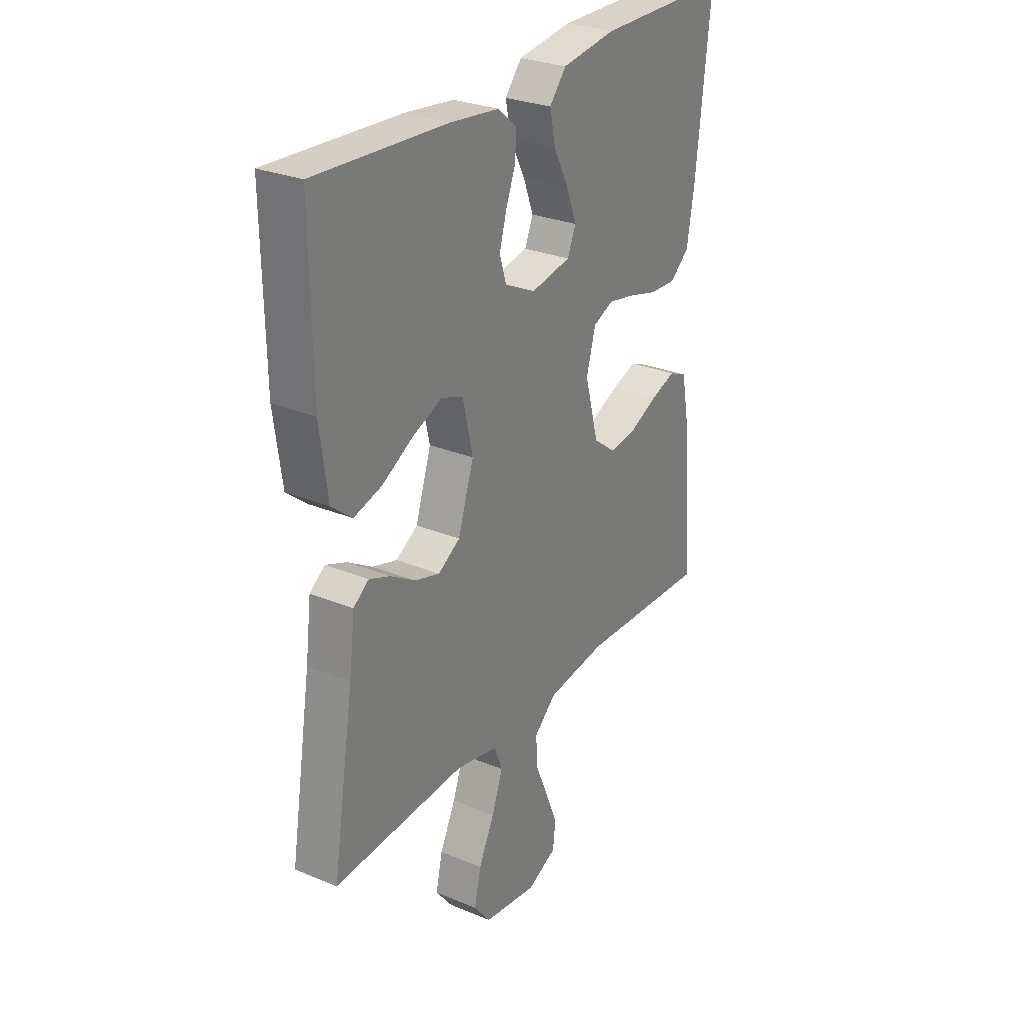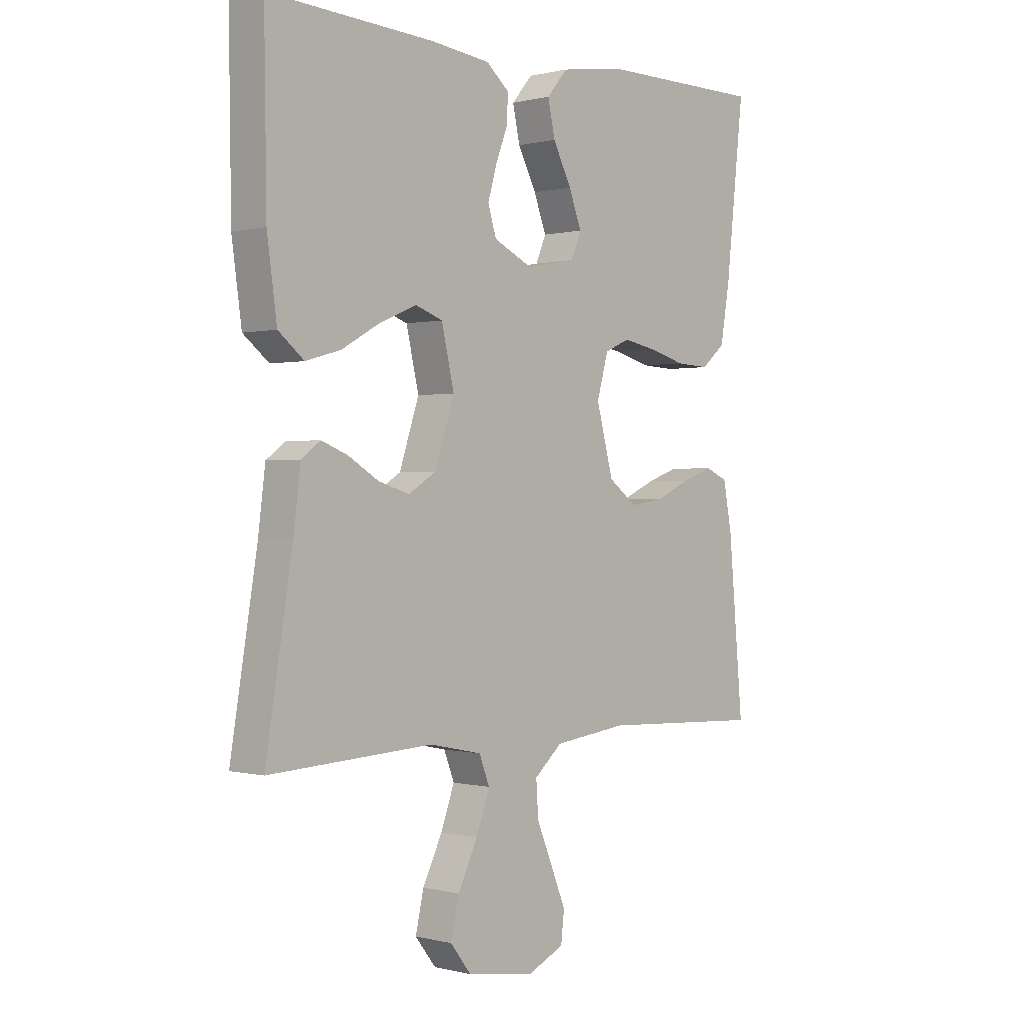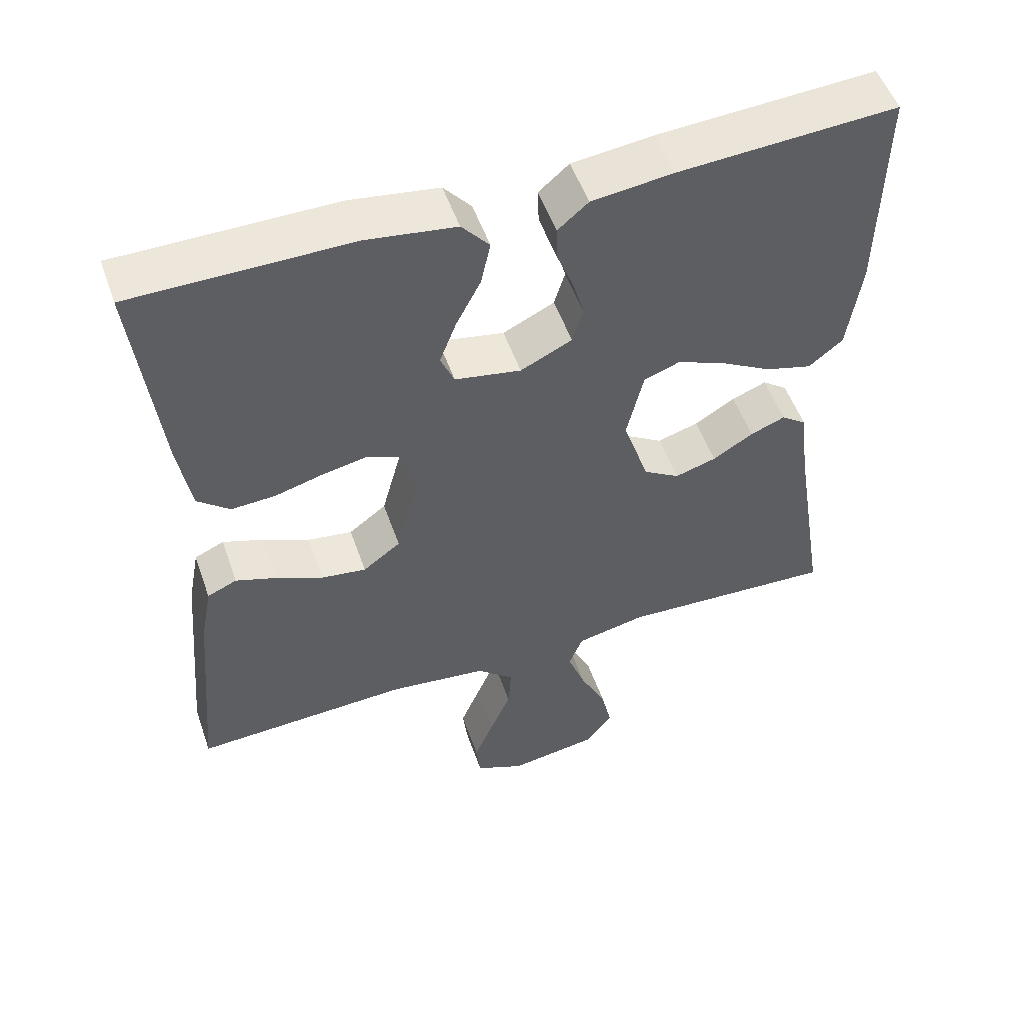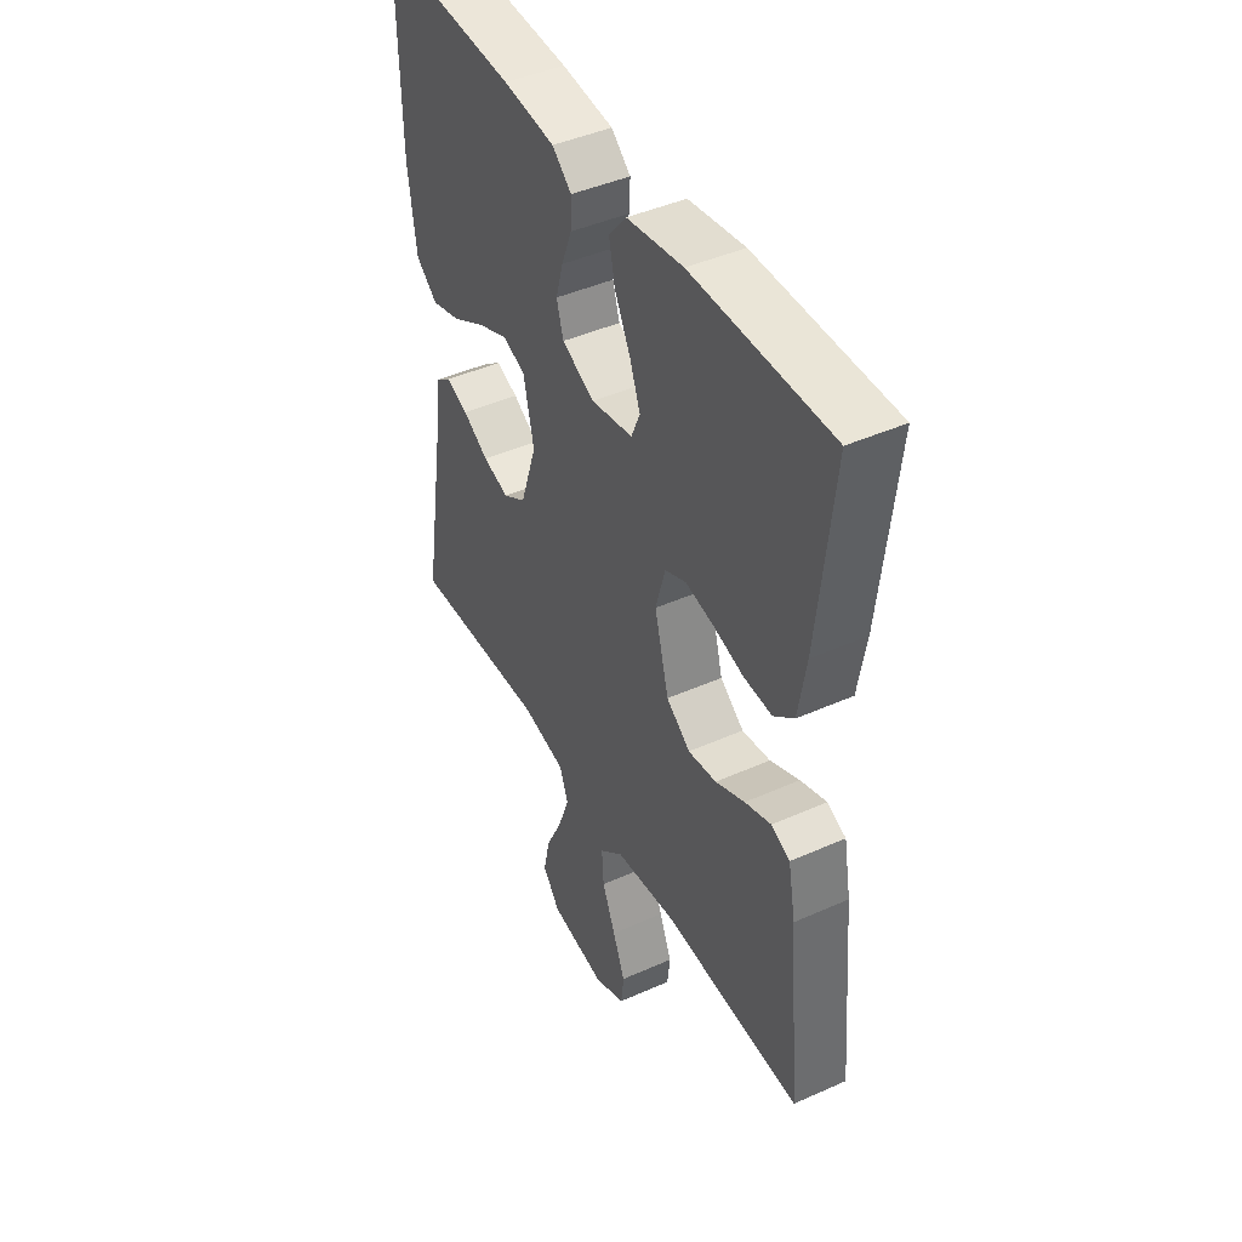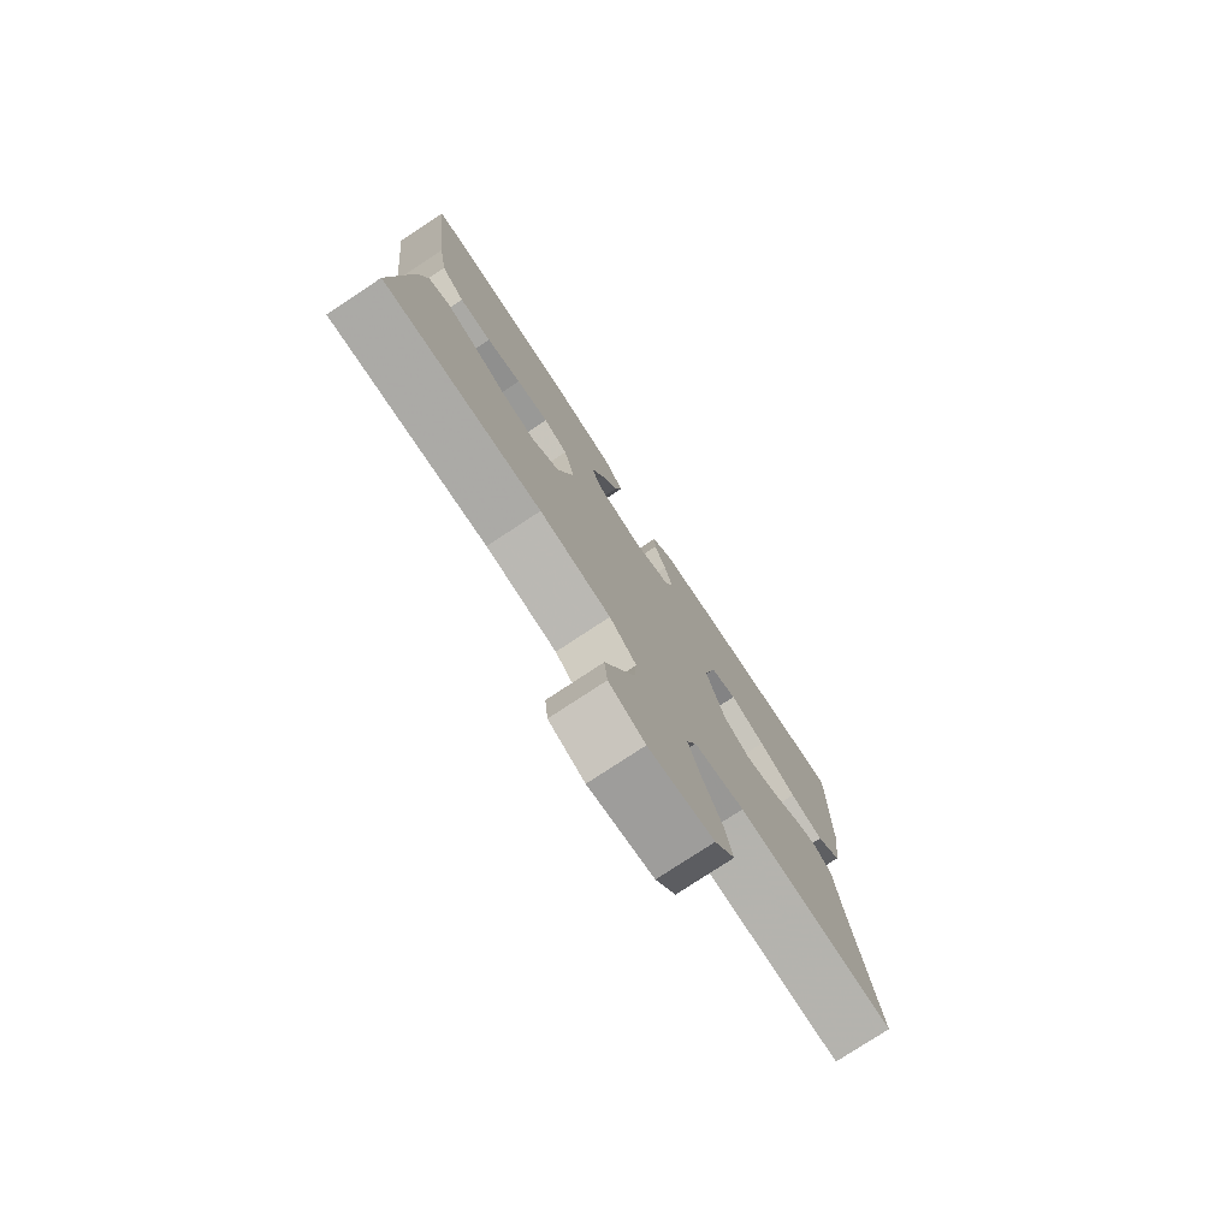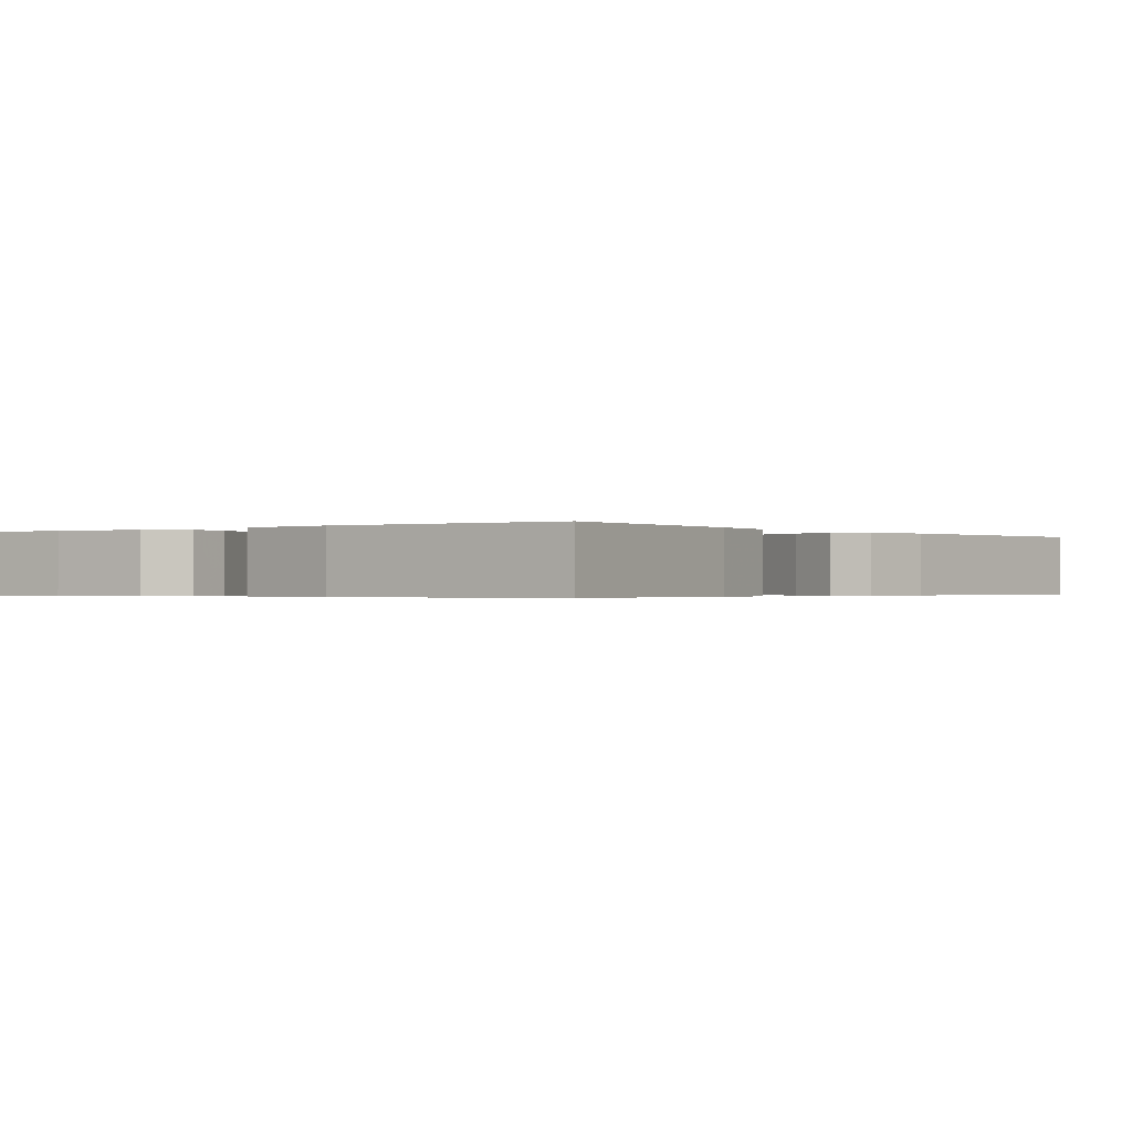
<metadata>
{"format":"obj","ext":"obj","renderer":"f3d","projection":"perspective","resolution":1024,"background":"white","views":[{"elev":28.2,"azim":-57.9,"up":"+Z"},{"elev":0.2,"azim":-46.9,"up":"+Z"},{"elev":53.0,"azim":160.8,"up":"+Z"},{"elev":44.1,"azim":62.4,"up":"+Z"},{"elev":-77.6,"azim":123.4,"up":"+Z"},{"elev":-0.4,"azim":36.4,"up":"+Y"}]}
</metadata>
<code>
v 0.5 0.07 0.5
v 0.467 0.07 0.2
v 0.45 0.07 0.099
v 0.406 0.07 0.062
v 0.345 0.07 0.065
v 0.279 0.07 0.083
v 0.217 0.07 0.095
v 0.171 0.07 0.075
v 0.15 0.07 0
v 0.181 0.07 -0.116
v 0.233 0.07 -0.155
v 0.295 0.07 -0.146
v 0.359 0.07 -0.117
v 0.416 0.07 -0.097
v 0.457 0.07 -0.115
v 0.473 0.07 -0.2
v 0.5 0.07 -0.5
v 0.2 0.07 -0.487
v 0.065 0.07 -0.504
v 0.014 0.07 -0.549
v 0.018 0.07 -0.611
v 0.047 0.07 -0.68
v 0.074 0.07 -0.746
v 0.068 0.07 -0.8
v 0 0.07 -0.831
v -0.123 0.07 -0.812
v -0.161 0.07 -0.763
v -0.146 0.07 -0.696
v -0.11 0.07 -0.622
v -0.085 0.07 -0.553
v -0.104 0.07 -0.504
v -0.2 0.07 -0.484
v -0.5 0.07 -0.5
v -0.451 0.07 -0.2
v -0.438 0.07 -0.096
v -0.403 0.07 -0.07
v -0.355 0.07 -0.089
v -0.299 0.07 -0.123
v -0.242 0.07 -0.14
v -0.192 0.07 -0.109
v -0.156 0.07 0
v -0.179 0.07 0.1
v -0.229 0.07 0.118
v -0.296 0.07 0.09
v -0.367 0.07 0.05
v -0.431 0.07 0.032
v -0.478 0.07 0.07
v -0.496 0.07 0.2
v -0.5 0.07 0.5
v -0.2 0.07 0.483
v -0.088 0.07 0.47
v -0.046 0.07 0.434
v -0.048 0.07 0.385
v -0.07 0.07 0.328
v -0.086 0.07 0.272
v -0.071 0.07 0.222
v 0 0.07 0.188
v 0.091 0.07 0.205
v 0.11 0.07 0.25
v 0.087 0.07 0.311
v 0.053 0.07 0.377
v 0.04 0.07 0.438
v 0.078 0.07 0.483
v 0.2 0.07 0.501
v 0.5 0 0.5
v 0.467 0 0.2
v 0.45 0 0.099
v 0.406 0 0.062
v 0.345 0 0.065
v 0.279 0 0.083
v 0.217 0 0.095
v 0.171 0 0.075
v 0.15 0 0
v 0.181 0 -0.116
v 0.233 0 -0.155
v 0.295 0 -0.146
v 0.359 0 -0.117
v 0.416 0 -0.097
v 0.457 0 -0.115
v 0.473 0 -0.2
v 0.5 0 -0.5
v 0.2 0 -0.487
v 0.065 0 -0.504
v 0.014 0 -0.549
v 0.018 0 -0.611
v 0.047 0 -0.68
v 0.074 0 -0.746
v 0.068 0 -0.8
v 0 0 -0.831
v -0.123 0 -0.812
v -0.161 0 -0.763
v -0.146 0 -0.696
v -0.11 0 -0.622
v -0.085 0 -0.553
v -0.104 0 -0.504
v -0.2 0 -0.484
v -0.5 0 -0.5
v -0.451 0 -0.2
v -0.438 0 -0.096
v -0.403 0 -0.07
v -0.355 0 -0.089
v -0.299 0 -0.123
v -0.242 0 -0.14
v -0.192 0 -0.109
v -0.156 0 0
v -0.179 0 0.1
v -0.229 0 0.118
v -0.296 0 0.09
v -0.367 0 0.05
v -0.431 0 0.032
v -0.478 0 0.07
v -0.496 0 0.2
v -0.5 0 0.5
v -0.2 0 0.483
v -0.088 0 0.47
v -0.046 0 0.434
v -0.048 0 0.385
v -0.07 0 0.328
v -0.086 0 0.272
v -0.071 0 0.222
v 0 0 0.188
v 0.091 0 0.205
v 0.11 0 0.25
v 0.087 0 0.311
v 0.053 0 0.377
v 0.04 0 0.438
v 0.078 0 0.483
v 0.2 0 0.501
f 4 5 6
f 3 4 6
f 2 3 6
f 1 2 6
f 64 1 6
f 63 64 6
f 62 63 6
f 61 62 6
f 60 61 6
f 59 60 6 7
f 58 59 7 8
f 57 58 8 9
f 56 57 9 10
f 52 53 54
f 51 52 54
f 50 51 54
f 49 50 54
f 48 49 54
f 47 48 54
f 46 47 54
f 45 46 54
f 44 45 54
f 43 44 54 55
f 42 43 55 56
f 36 37 38
f 35 36 38
f 34 35 38
f 34 38 39
f 33 34 39
f 32 33 39
f 31 32 39 40
f 27 28 29
f 26 27 29
f 25 26 29
f 24 25 29
f 23 24 29
f 22 23 29
f 21 22 29
f 20 21 29 30
f 31 40 41
f 30 31 41
f 20 30 41
f 19 20 41
f 16 17 18
f 15 16 18
f 14 15 18
f 13 14 18
f 12 13 18
f 42 56 10
f 41 42 10
f 19 41 10
f 18 19 10
f 18 10 11
f 11 12 18
f 70 69 68
f 70 68 67
f 70 67 66
f 70 66 65
f 70 65 128
f 70 128 127
f 70 127 126
f 70 126 125
f 70 125 124
f 71 70 124 123
f 72 71 123 122
f 73 72 122 121
f 74 73 121 120
f 118 117 116
f 118 116 115
f 118 115 114
f 118 114 113
f 118 113 112
f 118 112 111
f 118 111 110
f 118 110 109
f 118 109 108
f 119 118 108 107
f 120 119 107 106
f 102 101 100
f 102 100 99
f 102 99 98
f 103 102 98
f 103 98 97
f 103 97 96
f 104 103 96 95
f 93 92 91
f 93 91 90
f 93 90 89
f 93 89 88
f 93 88 87
f 93 87 86
f 93 86 85
f 94 93 85 84
f 105 104 95
f 105 95 94
f 105 94 84
f 105 84 83
f 82 81 80
f 82 80 79
f 82 79 78
f 82 78 77
f 82 77 76
f 74 120 106
f 74 106 105
f 74 105 83
f 74 83 82
f 75 74 82
f 82 76 75
f 1 65 66 2
f 2 66 67 3
f 3 67 68 4
f 4 68 69 5
f 5 69 70 6
f 6 70 71 7
f 7 71 72 8
f 8 72 73 9
f 9 73 74 10
f 10 74 75 11
f 11 75 76 12
f 12 76 77 13
f 13 77 78 14
f 14 78 79 15
f 15 79 80 16
f 16 80 81 17
f 17 81 82 18
f 18 82 83 19
f 19 83 84 20
f 20 84 85 21
f 21 85 86 22
f 22 86 87 23
f 23 87 88 24
f 24 88 89 25
f 25 89 90 26
f 26 90 91 27
f 27 91 92 28
f 28 92 93 29
f 29 93 94 30
f 30 94 95 31
f 31 95 96 32
f 32 96 97 33
f 33 97 98 34
f 34 98 99 35
f 35 99 100 36
f 36 100 101 37
f 37 101 102 38
f 38 102 103 39
f 39 103 104 40
f 40 104 105 41
f 41 105 106 42
f 42 106 107 43
f 43 107 108 44
f 44 108 109 45
f 45 109 110 46
f 46 110 111 47
f 47 111 112 48
f 48 112 113 49
f 49 113 114 50
f 50 114 115 51
f 51 115 116 52
f 52 116 117 53
f 53 117 118 54
f 54 118 119 55
f 55 119 120 56
f 56 120 121 57
f 57 121 122 58
f 58 122 123 59
f 59 123 124 60
f 60 124 125 61
f 61 125 126 62
f 62 126 127 63
f 63 127 128 64
f 64 128 65 1

</code>
